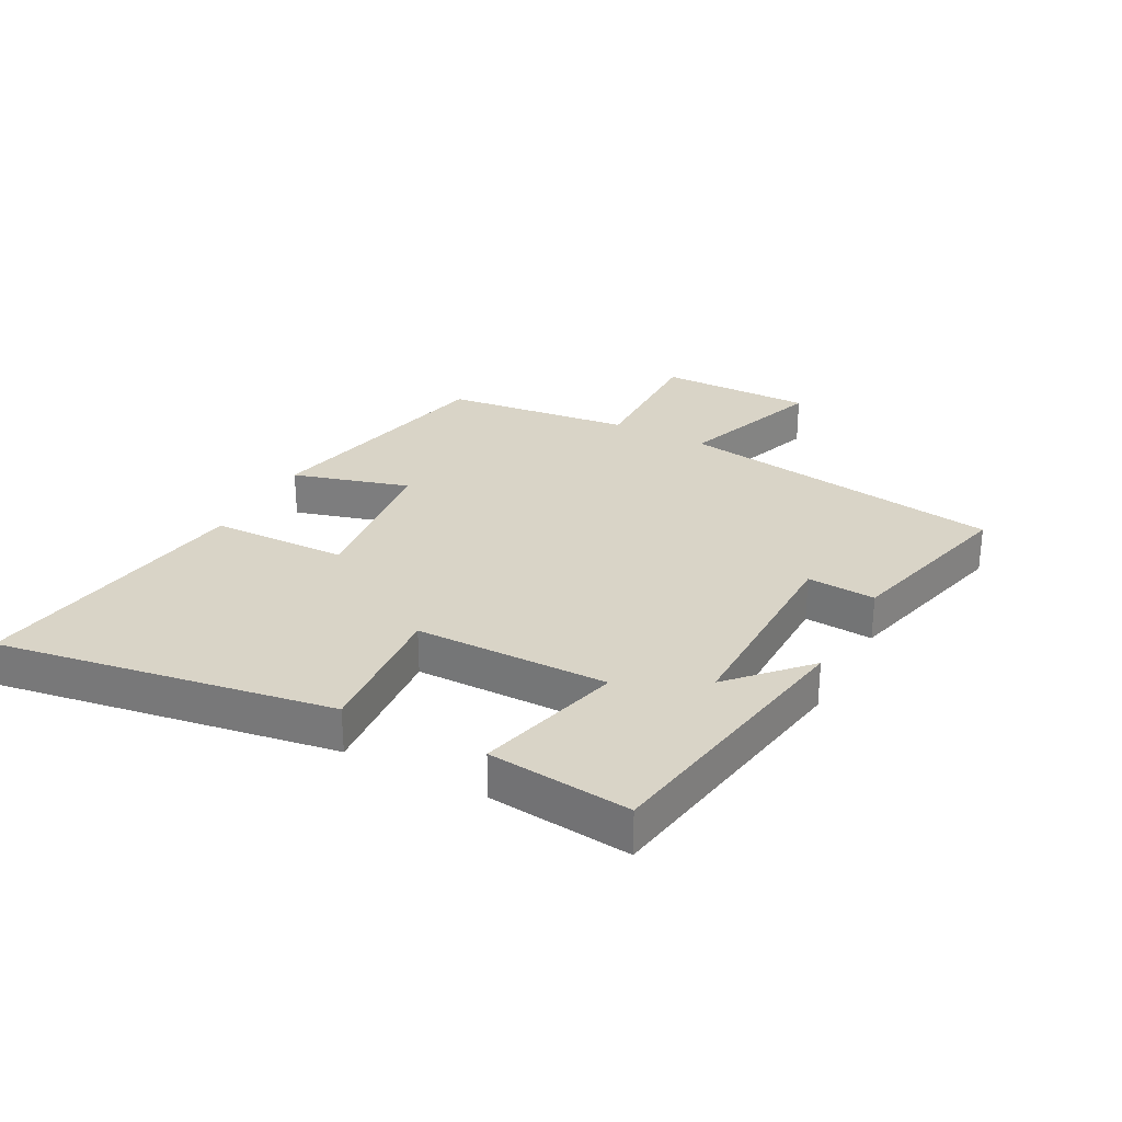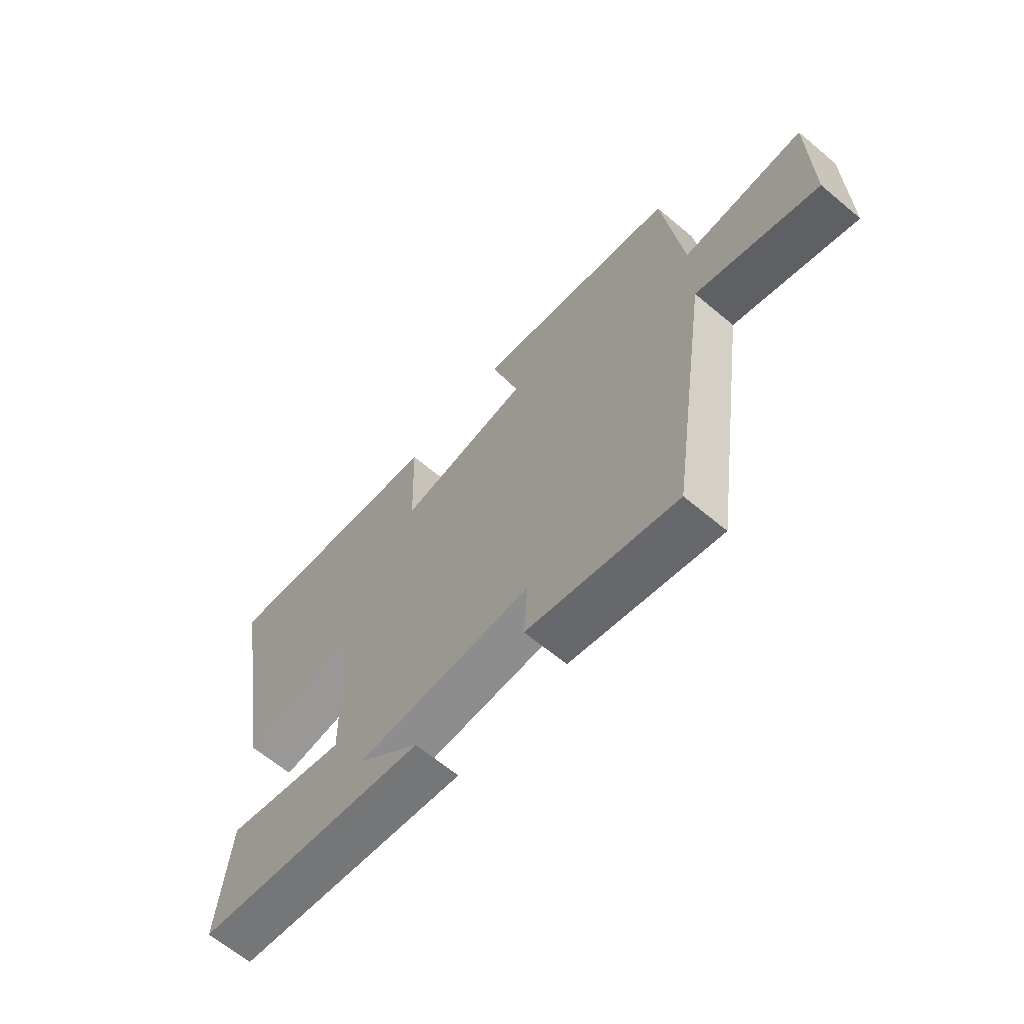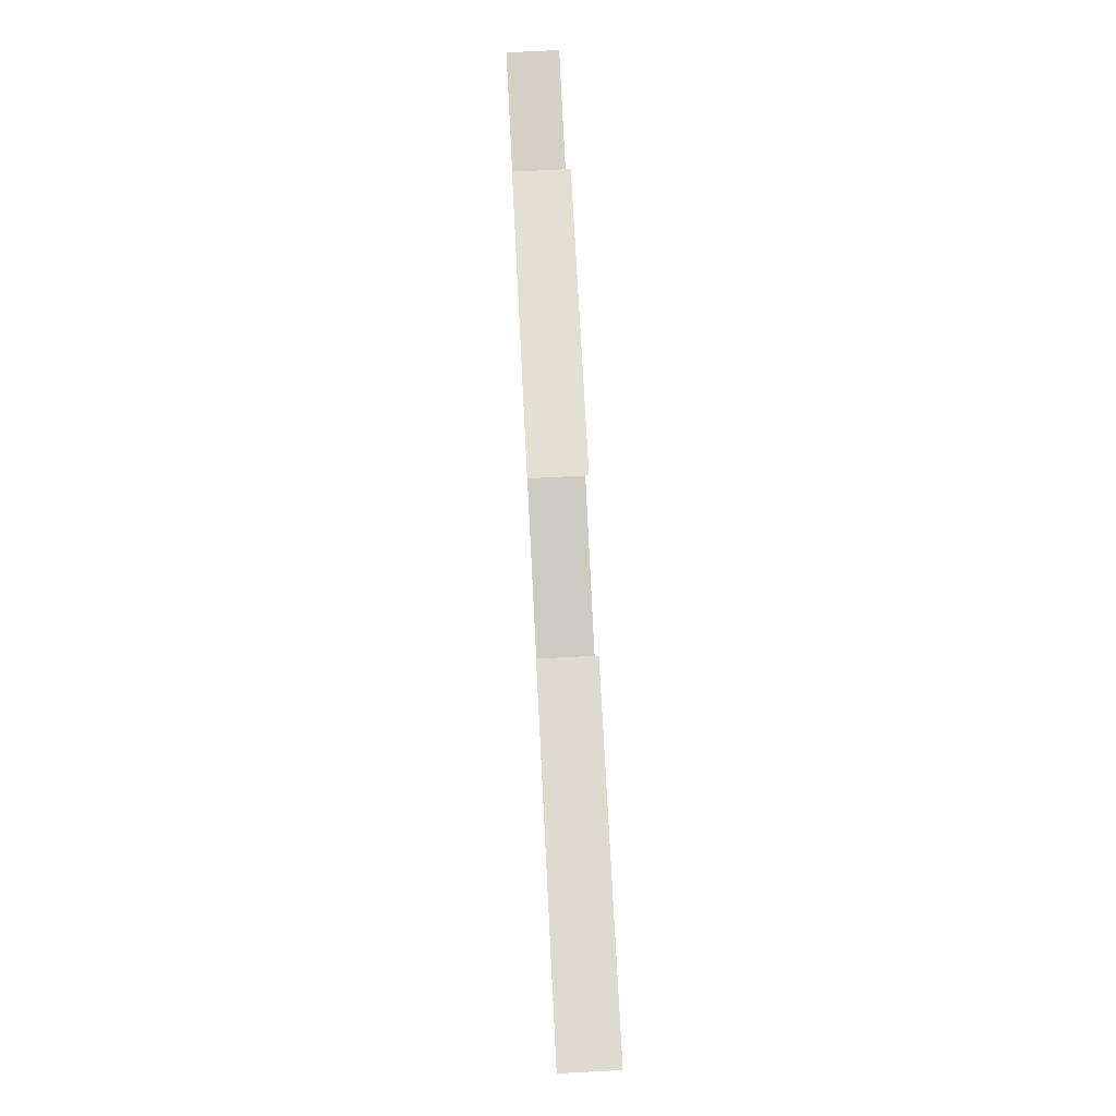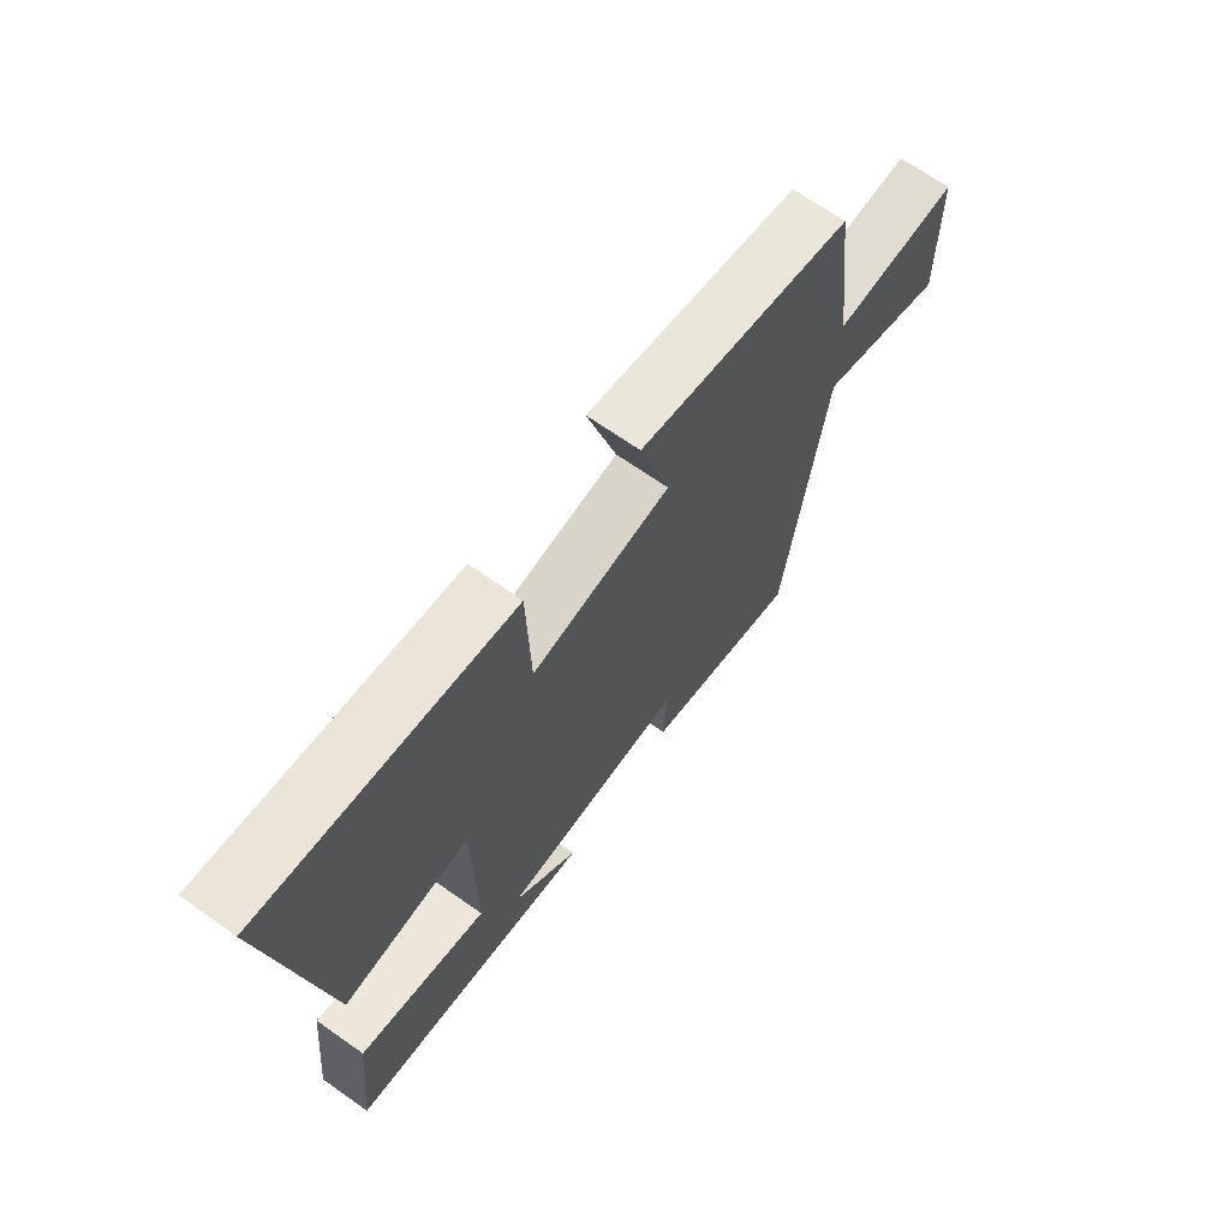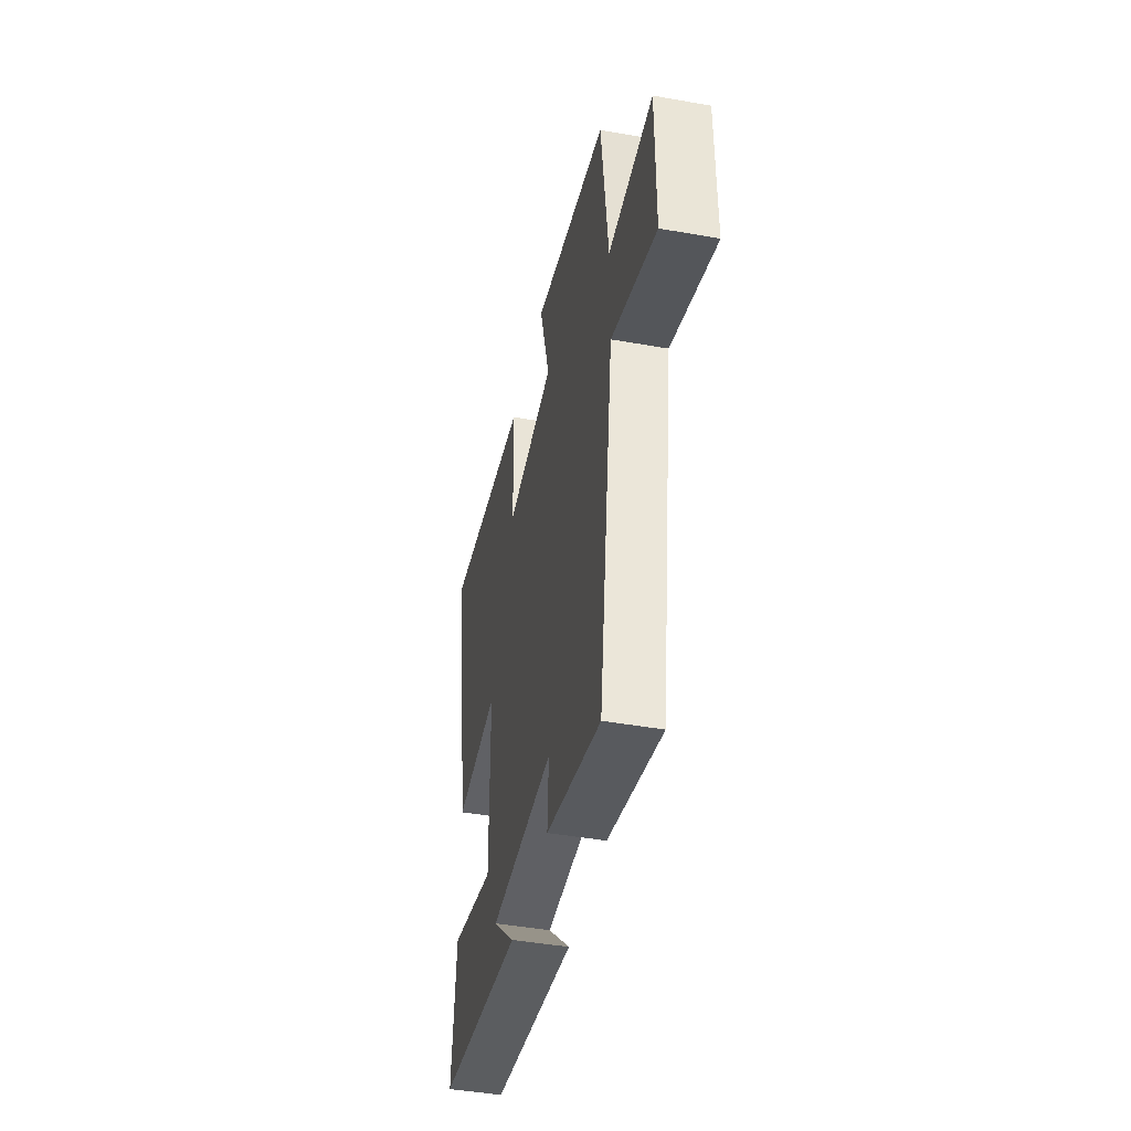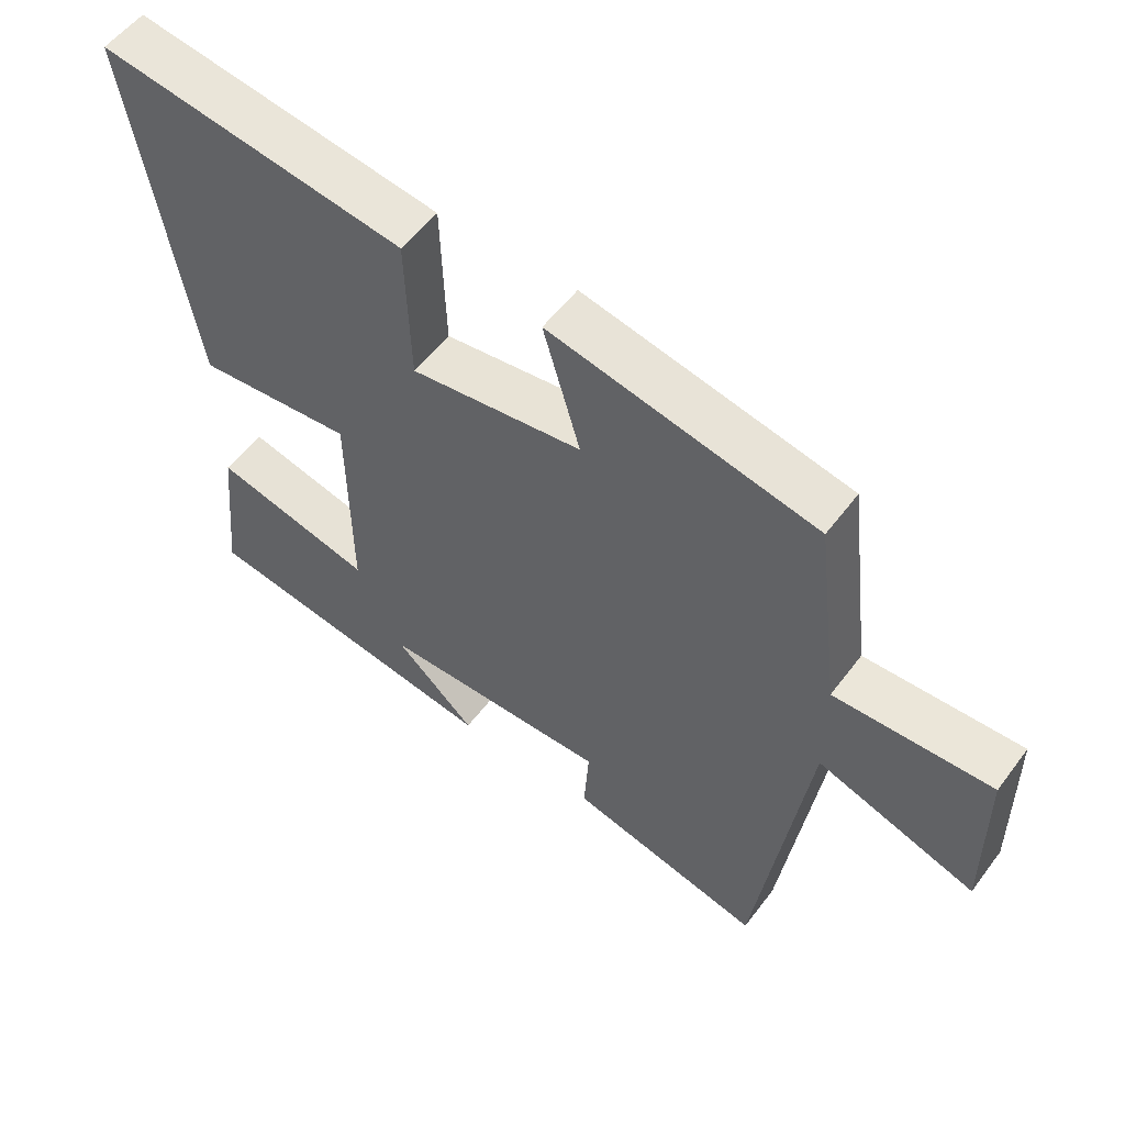
<metadata>
{"format":"obj","ext":"obj","renderer":"f3d","projection":"perspective","resolution":1024,"background":"white","views":[{"elev":28.6,"azim":118.3,"up":"+Y"},{"elev":-64.6,"azim":-130.2,"up":"+Z"},{"elev":79.1,"azim":87.1,"up":"+Z"},{"elev":67.6,"azim":125.3,"up":"+Z"},{"elev":-44.2,"azim":-101.8,"up":"+Z"},{"elev":54.5,"azim":-143.9,"up":"+Z"}]}
</metadata>
<code>
v -0.463 0.07 0.415
v -0.069 0.07 0.5
v -0.124 0.07 0.313
v 0.13 0.07 0.281
v 0.137 0.07 0.5
v 0.59 0.07 0.568
v 0.5 0.07 0.031
v 0.269 0.07 0.051
v 0.265 0.07 -0.259
v 0.5 0.07 -0.199
v 0.523 0.07 -0.428
v 0.075 0.07 -0.5
v 0.194 0.07 -0.39
v -0.144 0.07 -0.39
v -0.137 0.07 -0.5
v -0.424 0.07 -0.572
v -0.5 0.07 -0.045
v -0.735 0.07 -0.127
v -0.733 0.07 0.121
v -0.5 0.07 0.115
v -0.463 0 0.415
v -0.069 0 0.5
v -0.124 0 0.313
v 0.13 0 0.281
v 0.137 0 0.5
v 0.59 0 0.568
v 0.5 0 0.031
v 0.269 0 0.051
v 0.265 0 -0.259
v 0.5 0 -0.199
v 0.523 0 -0.428
v 0.075 0 -0.5
v 0.194 0 -0.39
v -0.144 0 -0.39
v -0.137 0 -0.5
v -0.424 0 -0.572
v -0.5 0 -0.045
v -0.735 0 -0.127
v -0.733 0 0.121
v -0.5 0 0.115
f 17 18 19 20
f 14 15 16 17
f 13 14 17 20
f 10 11 12 13
f 9 10 13
f 8 9 13 20
f 5 6 7 8
f 4 5 8
f 3 4 8 20
f 1 2 3 20
f 40 39 38 37
f 37 36 35 34
f 40 37 34 33
f 33 32 31 30
f 33 30 29
f 40 33 29 28
f 28 27 26 25
f 28 25 24
f 40 28 24 23
f 40 23 22 21
f 1 21 22 2
f 2 22 23 3
f 3 23 24 4
f 4 24 25 5
f 5 25 26 6
f 6 26 27 7
f 7 27 28 8
f 8 28 29 9
f 9 29 30 10
f 10 30 31 11
f 11 31 32 12
f 12 32 33 13
f 13 33 34 14
f 14 34 35 15
f 15 35 36 16
f 16 36 37 17
f 17 37 38 18
f 18 38 39 19
f 19 39 40 20
f 20 40 21 1

</code>
